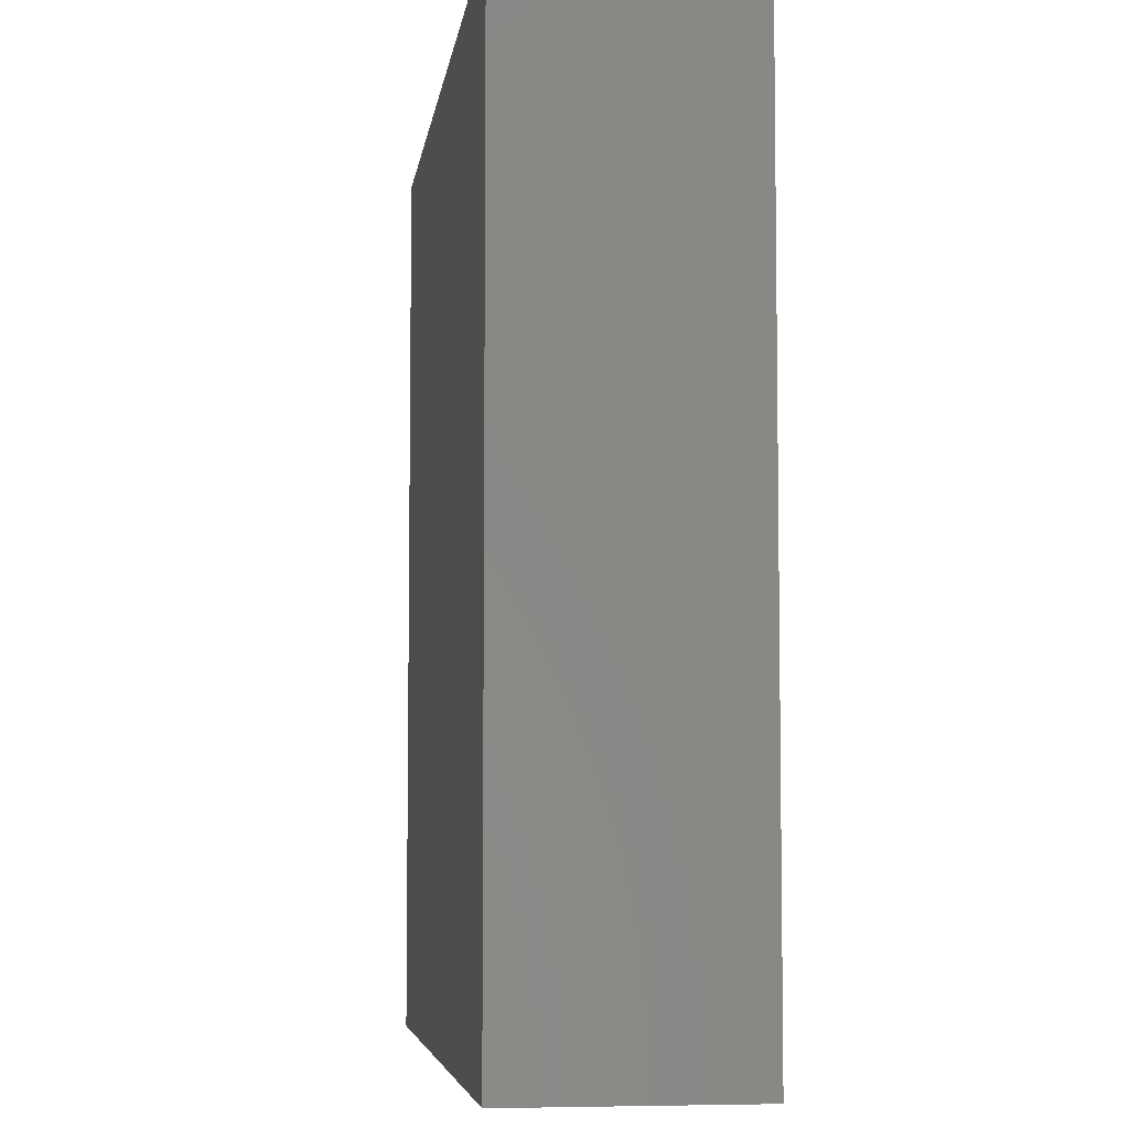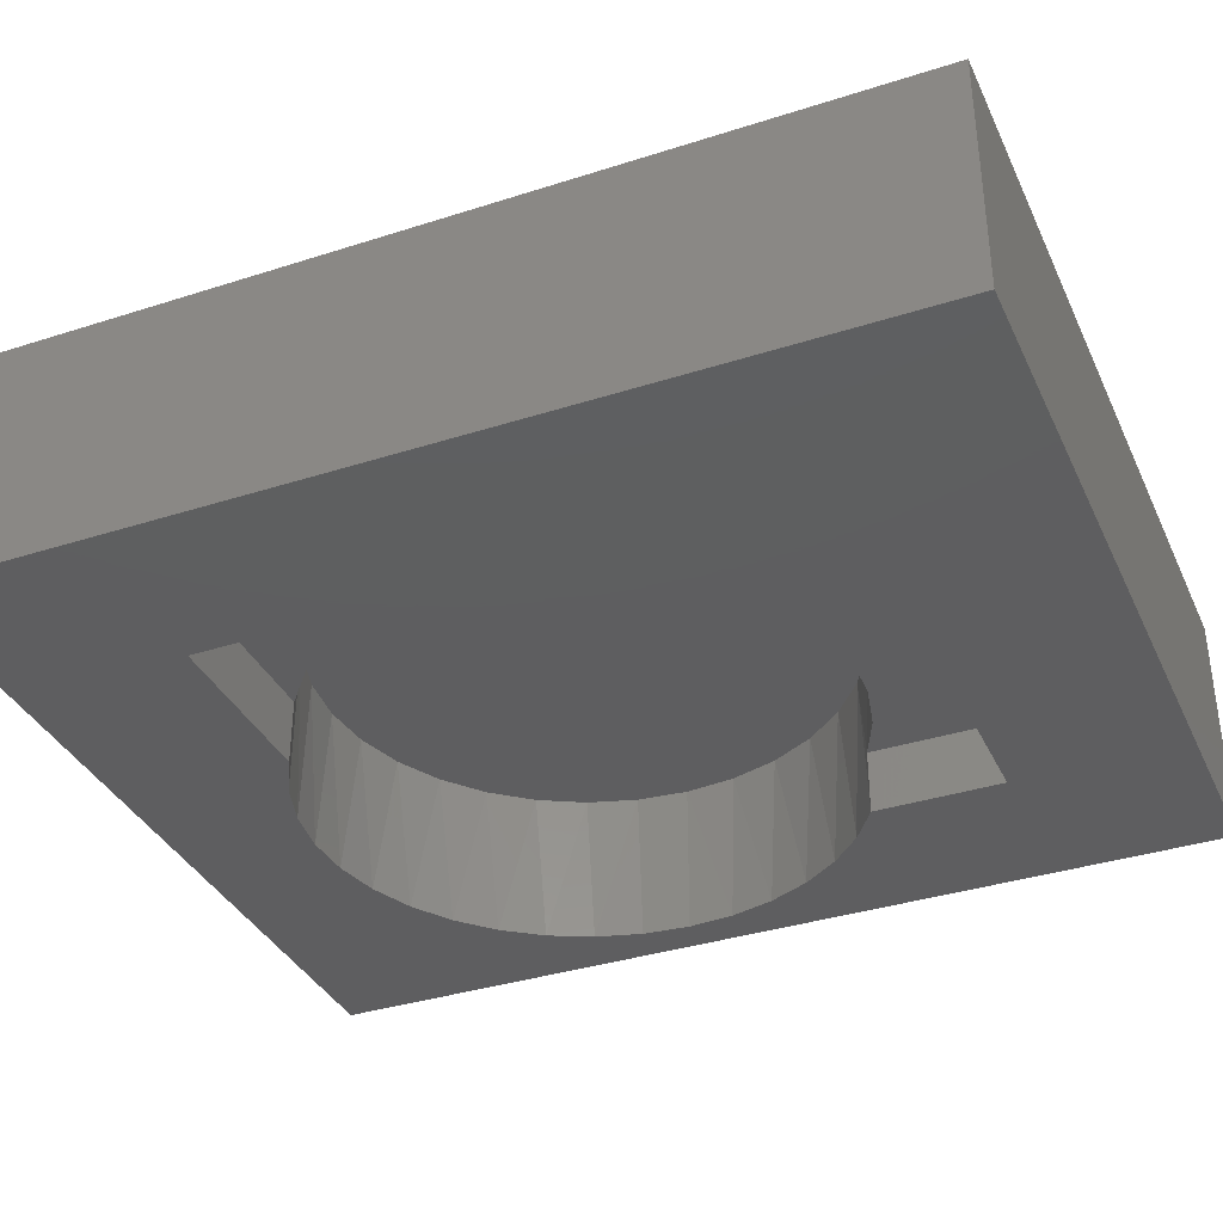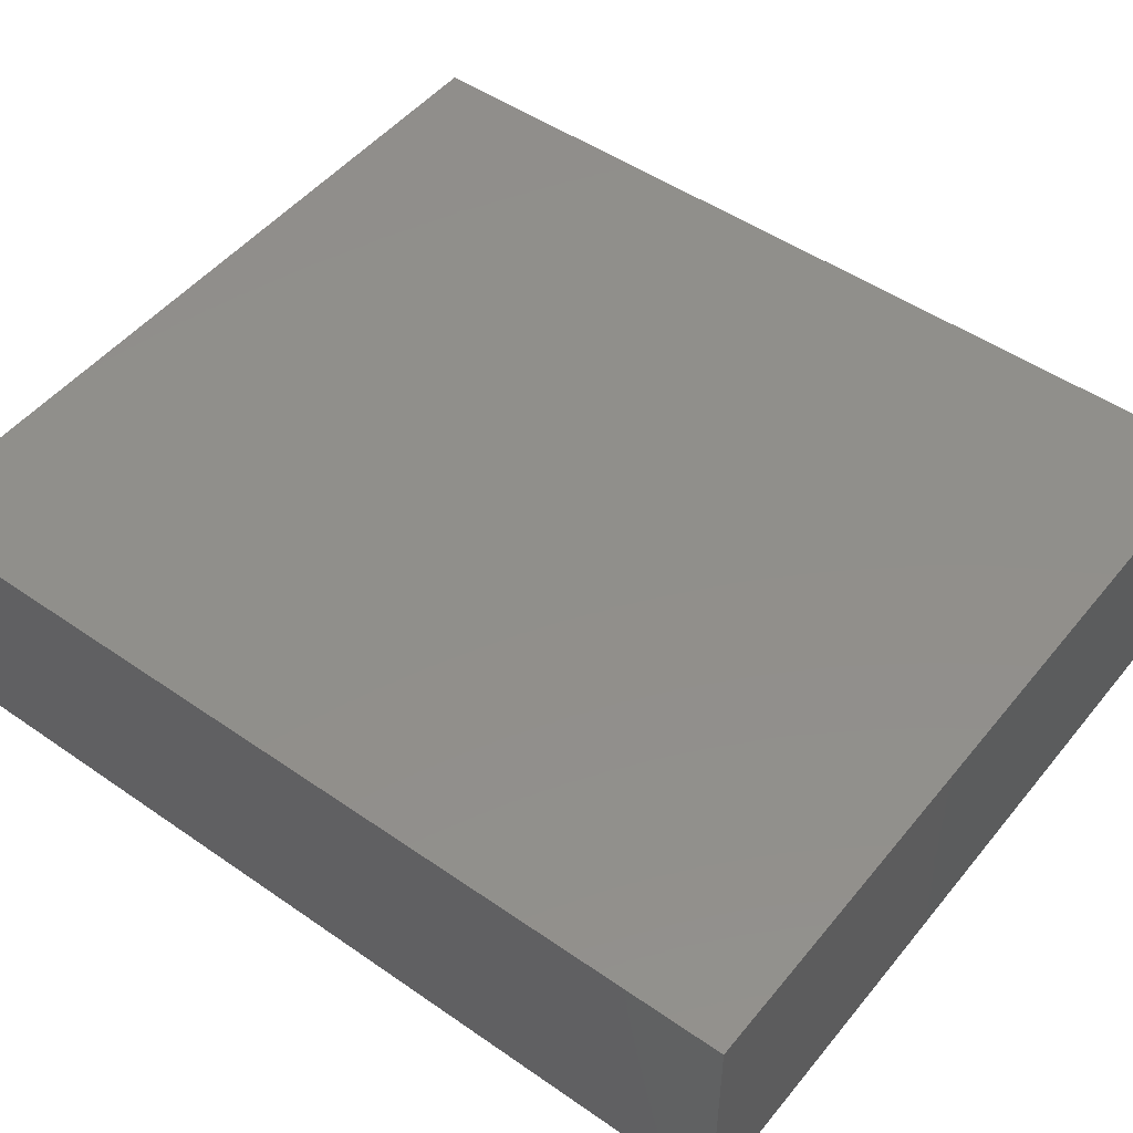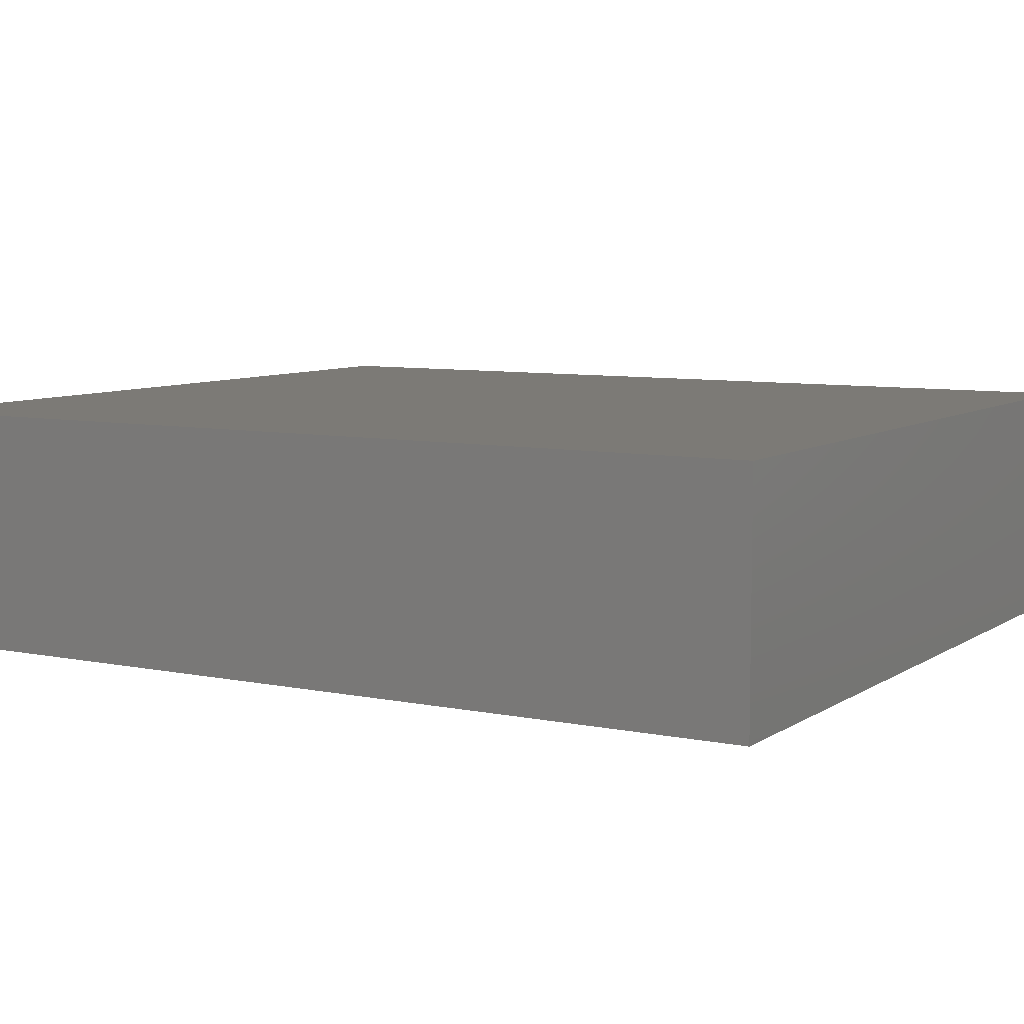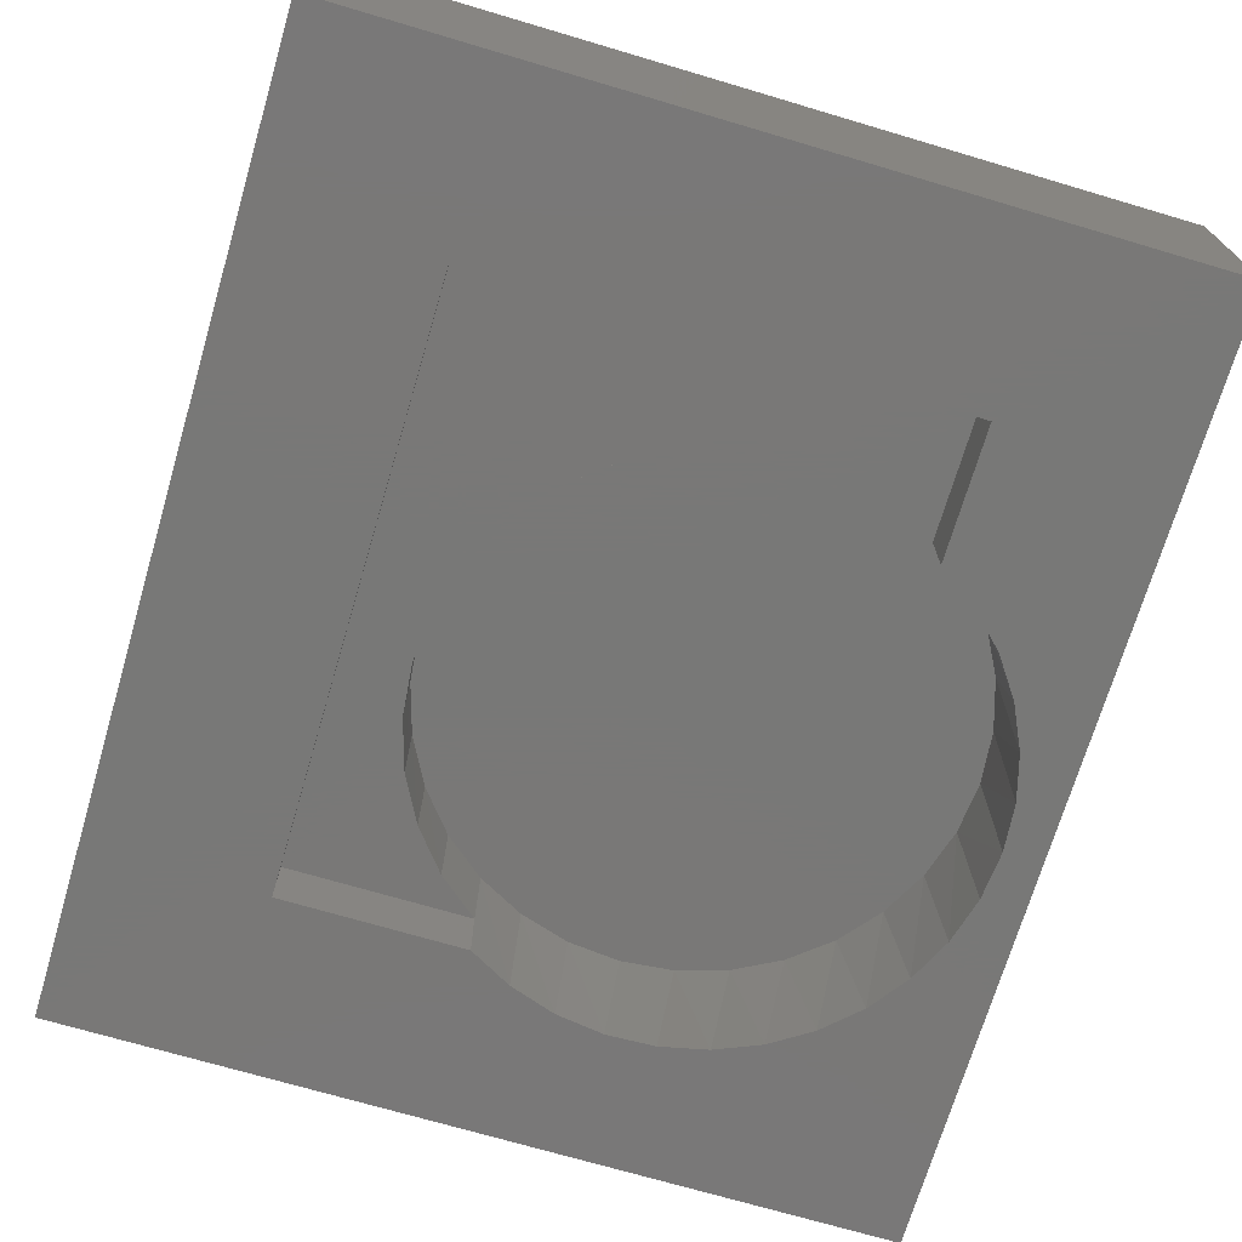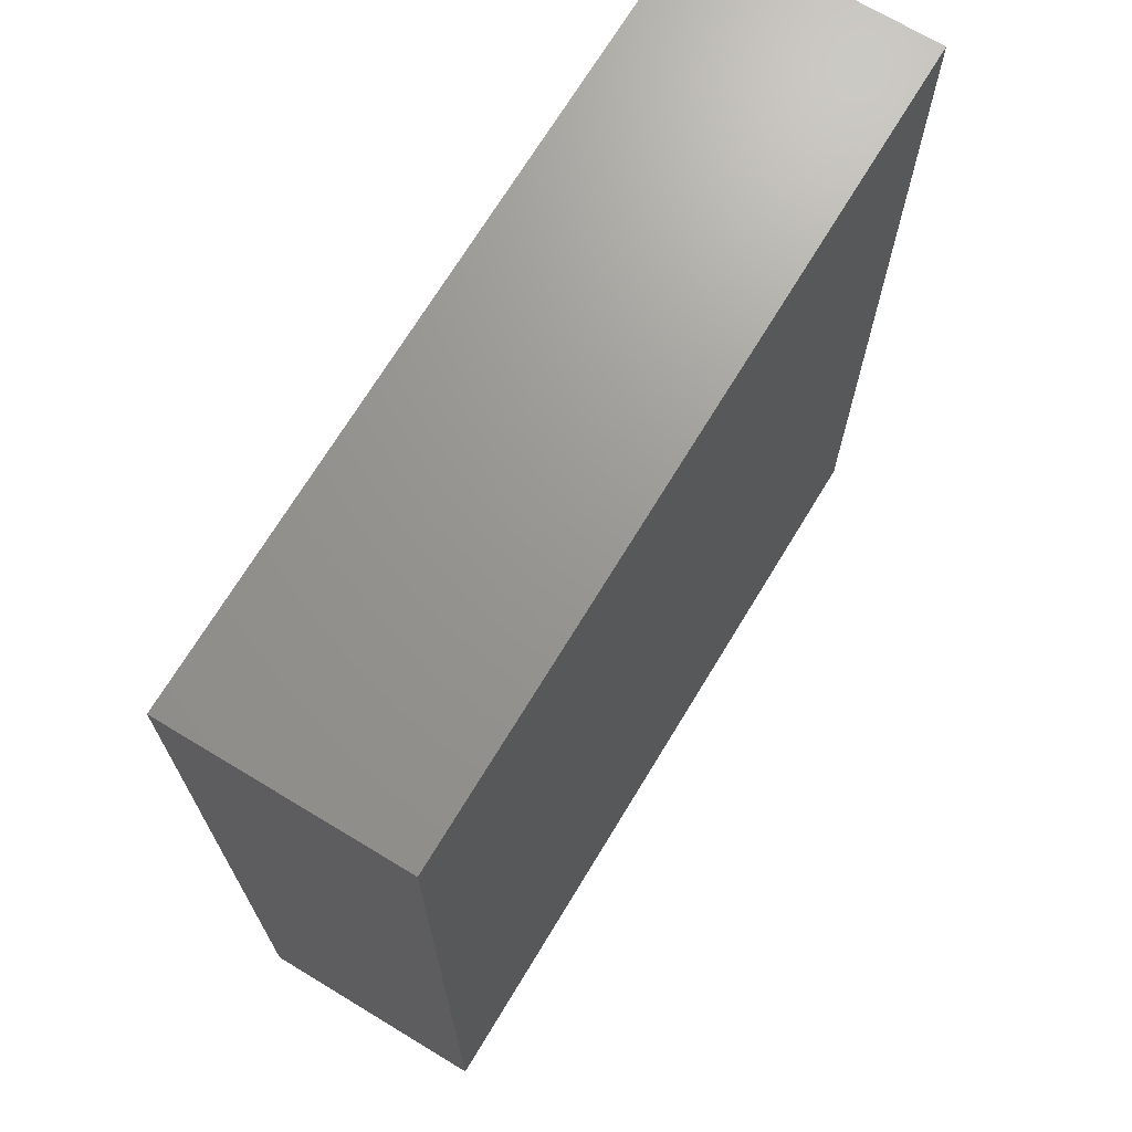
<metadata>
{"format":"stl","ext":"stl","renderer":"f3d","projection":"perspective","resolution":1024,"background":"white","views":[{"elev":-5.8,"azim":-97.7,"up":"+Z"},{"elev":-36.0,"azim":112.8,"up":"+Y"},{"elev":49.4,"azim":-52.5,"up":"+Y"},{"elev":7.5,"azim":120.4,"up":"+Y"},{"elev":-71.1,"azim":163.5,"up":"+Y"},{"elev":70.2,"azim":121.2,"up":"+Z"}]}
</metadata>
<code>
# stl→obj: 82 verts, 160 faces
v -0.07011 9.723e-17 0.2279
v -0.01149 1.011e-16 0.1798
v -0.06813 -0.1328 0.2266
v -0.01014 -0.1328 0.1784
v -0.6424 2.405e-17 0.05429
v -0.6469 -0.2266 0.04289
v -0.6644 1.758e-17 -0.01828
v -0.6165 -0.2266 0.1056
v -0.6067 3.173e-17 0.1212
v -0.5753 -0.2266 0.1619
v -0.5586 4.033e-17 0.1798
v -0.5247 -0.2266 0.2099
v -0.5 4.951e-17 0.2279
v -0.4663 -0.2266 0.248
v -0.4331 5.892e-17 0.2636
v -0.402 -0.2266 0.275
v -0.3605 6.819e-17 0.2857
v -0.3339 -0.2266 0.29
v -0.285 7.699e-17 0.2931
v -0.2643 -0.2266 0.2925
v -0.2096 8.495e-17 0.2857
v -0.1953 -0.2266 0.2825
v -0.137 9.179e-17 0.2636
v -0.1292 -0.2266 0.2603
v 0.03661 1.032e-16 0.1212
v -0.06813 -0.2266 0.2266
v -0.6656 -0.2266 -0.0243
v -0.6719 -0.2266 -0.09375
v -0.6719 1.256e-17 -0.09375
v 0.03741 -0.1328 0.12
v 0.07236 1.034e-16 0.05429
v 0.07273 -0.1328 0.0534
v 0.09438 1.018e-16 -0.01828
v 0.09447 -0.1328 -0.01875
v 0.1018 9.846e-17 -0.09375
v 0.1018 -0.1328 -0.09375
v 0.07236 8.697e-17 -0.2418
v 0.07425 -0.1328 -0.2372
v 0.09438 9.344e-17 -0.1692
v 0.04072 -0.1328 -0.3024
v 0.03661 7.929e-17 -0.3087
v -0.004516 -0.1328 -0.3601
v -0.01149 7.07e-17 -0.3673
v -0.05984 -0.1328 -0.4083
v -0.07011 6.152e-17 -0.4154
v -0.1233 -0.1328 -0.4451
v -0.137 5.211e-17 -0.4511
v -0.1925 -0.1328 -0.4694
v -0.2096 4.283e-17 -0.4732
v -0.265 -0.1328 -0.4801
v -0.285 3.404e-17 -0.4806
v -0.3383 -0.1328 -0.4769
v -0.3605 2.607e-17 -0.4732
v -0.4097 -0.1328 -0.46
v -0.4331 1.924e-17 -0.4511
v -0.5 1.38e-17 -0.4154
v -0.5323 -0.2266 -0.3913
v -0.4766 -0.2266 -0.4299
v -0.5586 9.958e-18 -0.3673
v -0.5804 -0.2266 -0.3435
v -0.6067 7.871e-18 -0.3087
v -0.6195 -0.2266 -0.2881
v -0.6424 7.615e-18 -0.2418
v -0.6483 -0.2266 -0.2267
v -0.6644 9.199e-18 -0.1692
v -0.4766 -0.1328 -0.4299
v 0.09486 -0.1328 -0.1668
v -0.6659 -0.2266 -0.1613
v 0.192 -0.2266 0.2266
v 0.442 -0.2266 0.4766
v -0.7266 -0.2266 0.4766
v 0.192 -0.2266 -0.6172
v 0.442 -0.2266 -0.8672
v -0.7266 -0.2266 -0.8672
v -0.4766 -0.2266 -0.6172
v 0.192 -0.1328 -0.6172
v -0.4766 -0.1328 -0.6172
v 0.192 -0.1328 0.2266
v -0.7266 0.1172 -0.8672
v 0.442 0.1172 -0.8672
v 0.442 0.1172 0.4766
v -0.7266 0.1172 0.4766
f 1 2 3
f 2 4 3
f 5 6 7
f 8 6 5
f 9 8 5
f 10 8 9
f 11 10 9
f 12 10 11
f 13 12 11
f 14 12 13
f 15 14 13
f 15 16 14
f 16 15 17
f 17 18 16
f 18 17 19
f 19 20 18
f 20 19 21
f 21 22 20
f 22 21 23
f 23 24 22
f 4 2 25
f 23 1 24
f 24 1 3
f 24 3 26
f 6 27 7
f 7 27 28
f 7 28 29
f 4 25 30
f 30 25 31
f 30 31 32
f 32 31 33
f 32 33 34
f 34 33 35
f 34 35 36
f 37 38 39
f 40 38 37
f 41 40 37
f 42 40 41
f 43 42 41
f 44 42 43
f 45 44 43
f 46 44 45
f 47 46 45
f 48 46 47
f 49 48 47
f 50 48 49
f 51 50 49
f 52 50 51
f 53 52 51
f 54 52 53
f 55 54 53
f 56 57 58
f 59 57 56
f 59 60 57
f 60 59 61
f 61 62 60
f 62 61 63
f 63 64 62
f 64 63 65
f 66 54 55
f 66 55 56
f 66 56 58
f 38 67 39
f 39 67 36
f 39 36 35
f 64 65 68
f 68 65 29
f 68 29 28
f 26 69 24
f 70 71 20
f 70 20 22
f 70 22 24
f 70 24 69
f 70 69 72
f 70 72 73
f 71 74 28
f 71 28 27
f 71 27 6
f 71 6 8
f 71 8 10
f 71 10 12
f 71 12 14
f 71 14 16
f 71 16 18
f 71 18 20
f 74 73 72
f 74 72 75
f 74 75 58
f 74 58 57
f 74 57 60
f 74 60 62
f 74 62 64
f 74 64 68
f 74 68 28
f 76 36 67
f 76 67 38
f 76 38 40
f 76 40 42
f 76 42 44
f 76 44 46
f 76 46 48
f 76 48 50
f 76 50 77
f 78 3 4
f 78 4 30
f 78 30 32
f 78 32 34
f 78 34 36
f 78 36 76
f 77 50 52
f 77 52 54
f 77 54 66
f 69 26 78
f 78 26 3
f 58 75 66
f 66 75 77
f 17 21 19
f 21 17 23
f 23 17 15
f 23 15 1
f 1 15 13
f 1 13 2
f 2 13 11
f 2 11 25
f 25 11 9
f 25 9 31
f 31 9 5
f 31 5 33
f 33 5 7
f 33 7 35
f 35 7 29
f 35 29 39
f 39 29 65
f 39 65 37
f 37 65 63
f 37 63 41
f 41 63 61
f 41 61 43
f 43 61 59
f 43 59 45
f 45 59 56
f 45 56 47
f 47 56 55
f 47 55 49
f 49 55 53
f 49 53 51
f 75 72 77
f 77 72 76
f 72 69 76
f 76 69 78
f 74 79 73
f 73 79 80
f 73 80 70
f 70 80 81
f 70 81 71
f 71 81 82
f 71 82 74
f 74 82 79
f 79 82 80
f 80 82 81

</code>
